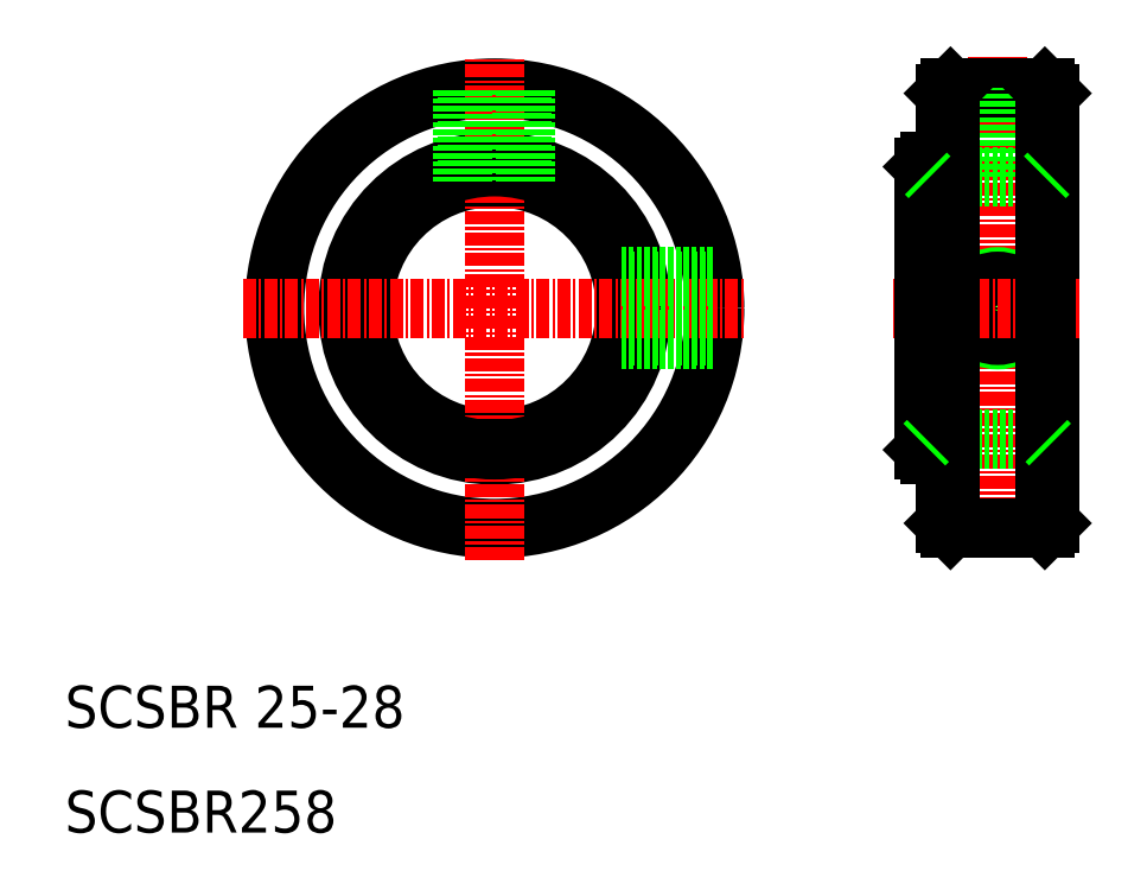
<metadata>
{"format":"dxf","ext":"dxf","renderer":"ezdxf+matplotlib","layout":"modelspace","background":"white","min_lineweight":24,"dpi":150}
</metadata>
<code>
0
SECTION
2
ENTITIES
0
LINE
8
0
10
92
20
73.5
30
0
11
92
21
60
31
0
0
LINE
8
0
10
92.5
20
74
30
0
11
92.5
21
60
31
0
0
LINE
8
CENTER
10
99
20
84
30
0
11
99
21
36.34
31
0
0
LINE
8
0
10
104
20
80.5
30
0
11
104
21
39.5
31
0
0
LINE
8
0
10
94
20
80.5
30
0
11
94
21
39.5
31
0
0
CIRCLE
8
0
10
51
20
60
30
0
40
21
0
CIRCLE
8
0
10
51
20
60
30
0
40
12.5
0
CIRCLE
8
0
10
51
20
60
30
0
40
14
0
LINE
8
CENTER
10
51
20
36
30
0
11
51
21
84
31
0
0
CIRCLE
8
0
10
51
20
60
30
0
40
13.5
0
LINE
8
CENTER
10
27
20
60
30
0
11
75
21
60
31
0
0
TEXT
8
0
10
10
20
10
30
0
40
4
1
SCSBR258
0
TEXT
8
0
10
10
20
20
30
0
40
4
1
SCSBR 25-28
0
CIRCLE
8
0
10
99
20
60
30
0
40
3
0
CIRCLE
8
0
10
99
20
60
30
0
40
2.575
0
LINE
8
CENTER
10
89
20
60
30
0
11
107
21
60
31
0
0
LINE
8
0
10
92.5
20
47.5
30
0
11
103.5
21
47.5
31
0
0
LINE
8
0
10
94.5
20
39
30
0
11
103.5
21
39
31
0
0
LINE
8
0
10
71.78
20
57
30
0
11
63.13
21
57
31
0
0
LINE
8
0
10
71.84
20
57.43
30
0
11
63.23
21
57.43
31
0
0
LINE
8
0
10
71.84
20
62.58
30
0
11
63.23
21
62.58
31
0
0
LINE
8
0
10
71.78
20
63
30
0
11
63.13
21
63
31
0
0
LINE
8
0
10
92
20
46.5
30
0
11
92
21
60
31
0
0
LINE
8
0
10
92.5
20
46
30
0
11
92.5
21
60
31
0
0
LINE
8
0
10
92
20
46.5
30
0
11
92.5
21
46
31
0
0
LINE
8
0
10
94
20
46
30
0
11
92.5
21
46
31
0
0
LINE
8
0
10
48.42
20
80.84
30
0
11
48.42
21
72.23
31
0
0
LINE
8
0
10
48
20
80.78
30
0
11
48
21
72.13
31
0
0
LINE
8
0
10
54
20
80.78
30
0
11
54
21
72.13
31
0
0
LINE
8
0
10
53.55
20
80.84
30
0
11
53.55
21
72.24
31
0
0
LINE
8
0
10
103.5
20
81
30
0
11
94.5
21
81
31
0
0
LINE
8
0
10
92.5
20
72.5
30
0
11
103.5
21
72.5
31
0
0
LINE
8
0
10
92
20
73.5
30
0
11
92.5
21
74
31
0
0
LINE
8
0
10
96.42
20
72.5
30
0
11
96.42
21
81
31
0
0
LINE
8
0
10
96
20
72.5
30
0
11
96
21
81
31
0
0
LINE
8
0
10
94
20
74
30
0
11
92.5
21
74
31
0
0
LINE
8
0
10
102
20
72.5
30
0
11
102
21
81
31
0
0
LINE
8
0
10
101.6
20
72.5
30
0
11
101.6
21
81
31
0
0
LINE
8
0
10
94.5
20
81
30
0
11
94
21
80.5
31
0
0
LINE
8
0
10
103.5
20
81
30
0
11
104
21
80.5
31
0
0
LINE
8
0
10
104
20
39.5
30
0
11
103.5
21
39
31
0
0
LINE
8
0
10
94.5
20
39
30
0
11
94
21
39.5
31
0
0
LINE
8
0
10
94.5
20
81
30
0
11
94.5
21
39
31
0
0
LINE
8
0
10
103.5
20
39
30
0
11
103.5
21
81
31
0
0
LINE
8
0
10
103.5
20
72.5
30
0
11
104
21
73
31
0
0
LINE
8
0
10
92.5
20
72.5
30
0
11
92
21
73
31
0
0
LINE
8
0
10
92
20
47
30
0
11
92.5
21
47.5
31
0
0
LINE
8
0
10
104
20
47
30
0
11
103.5
21
47.5
31
0
0
ENDSEC
0
EOF

</code>
